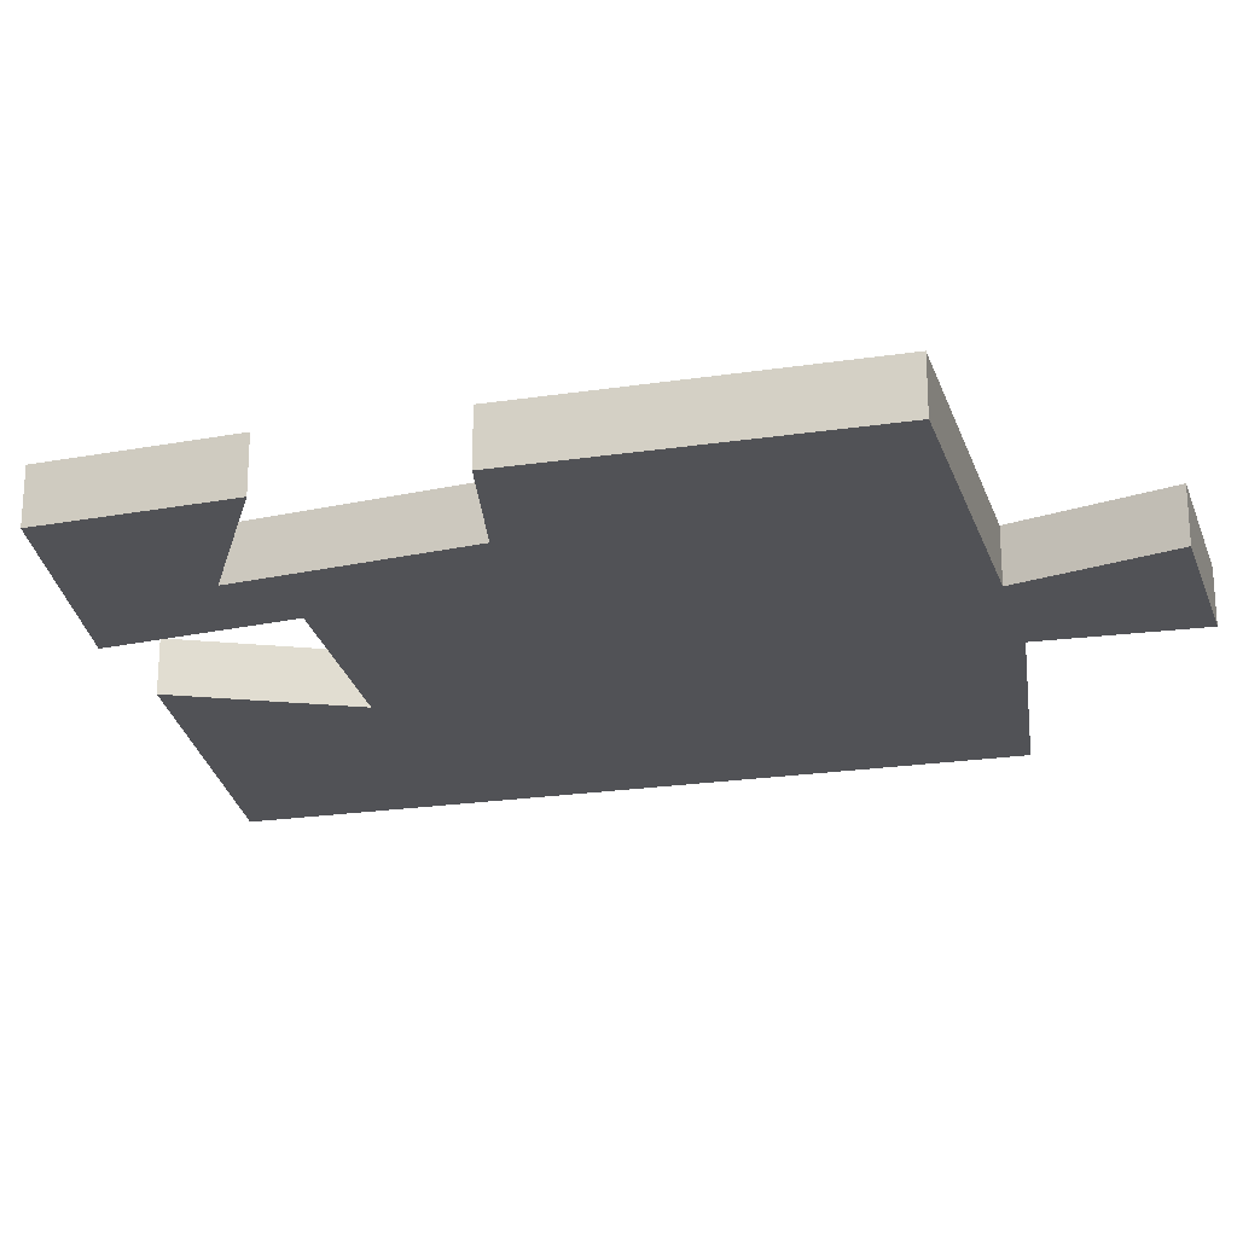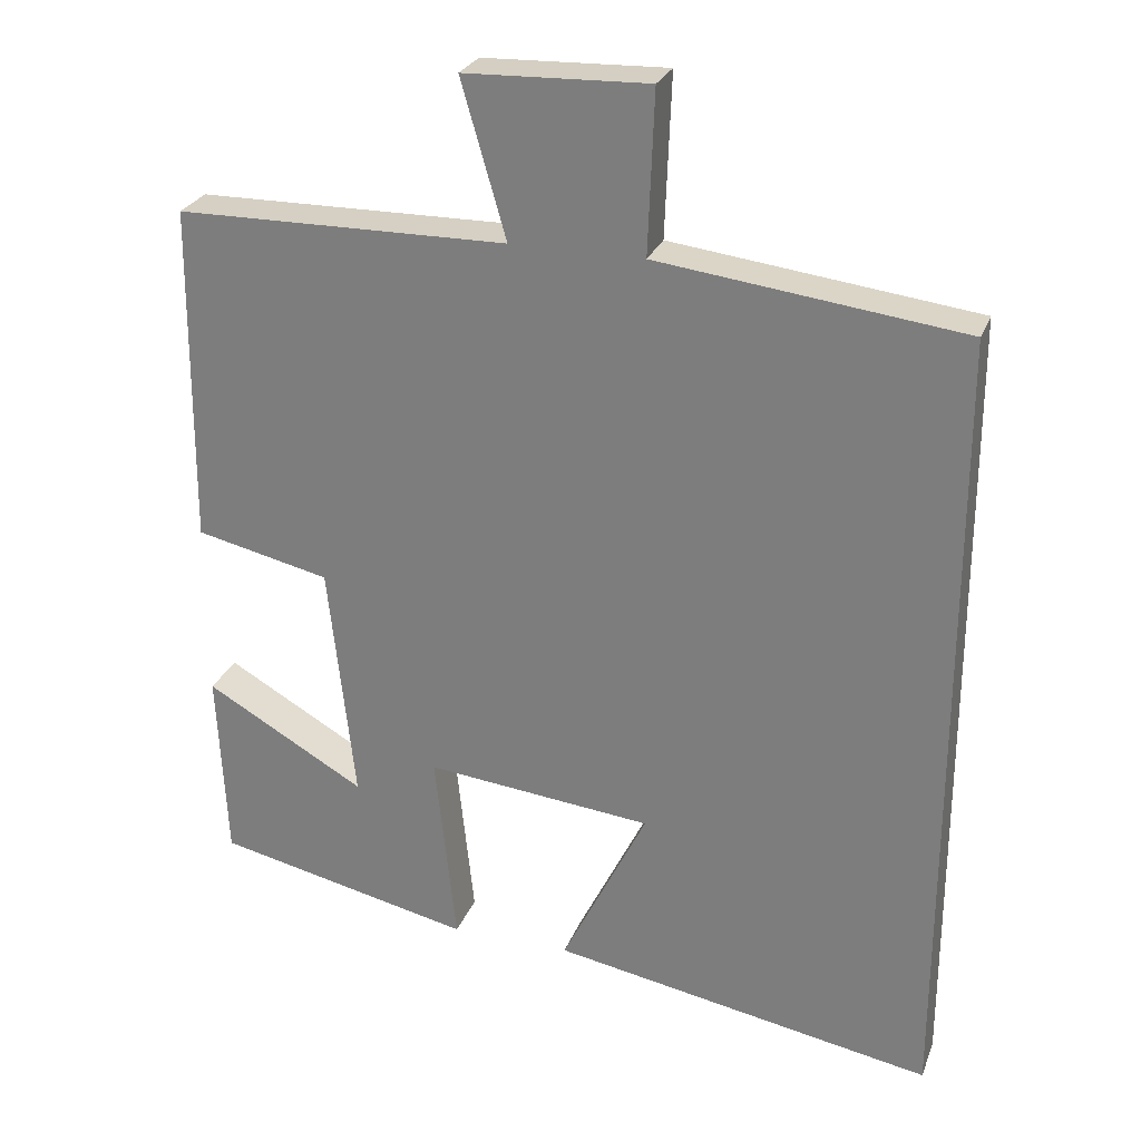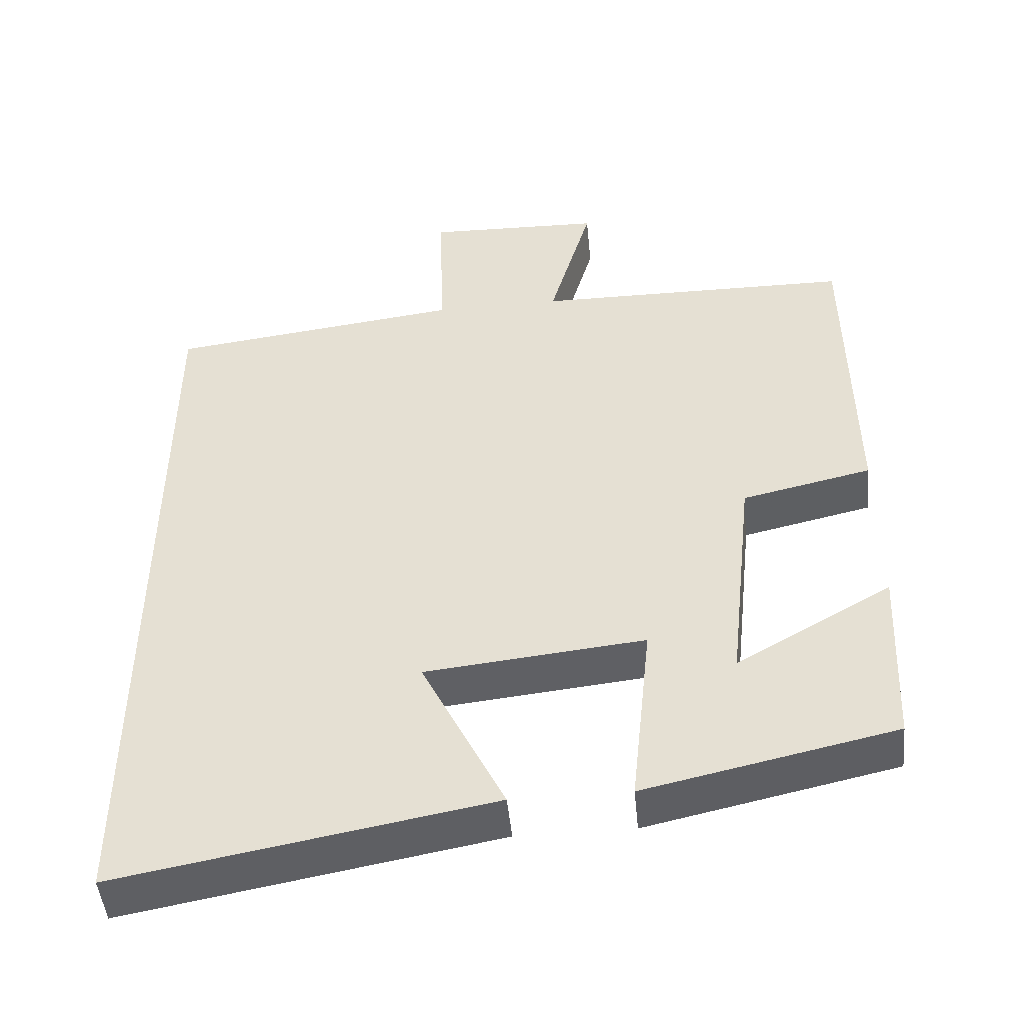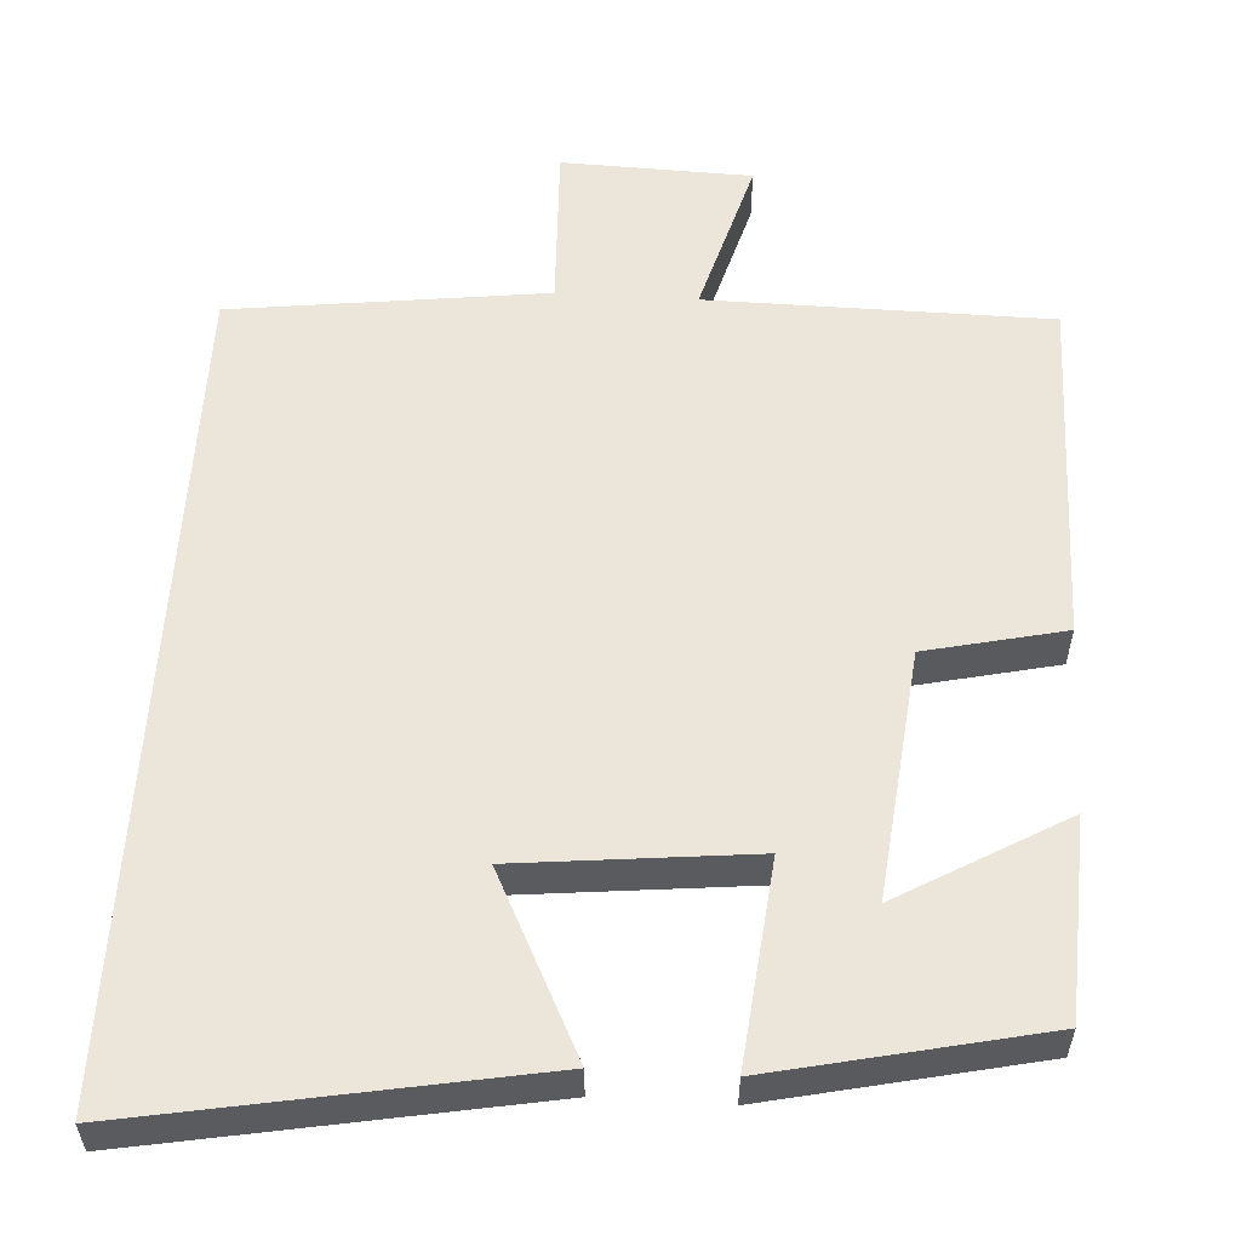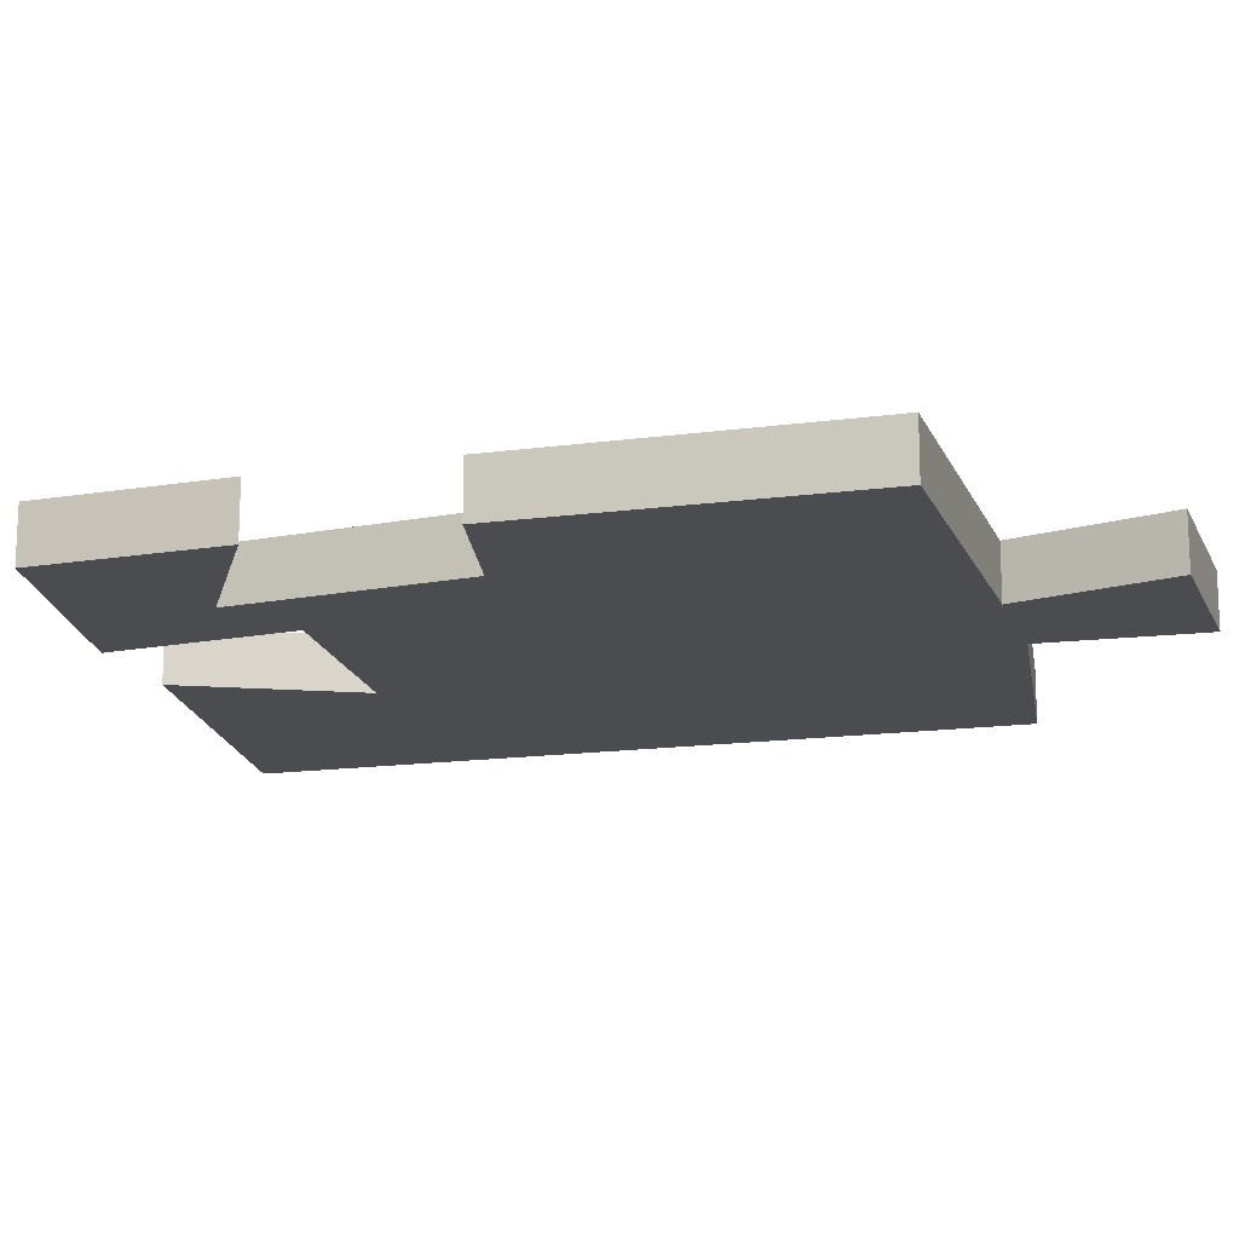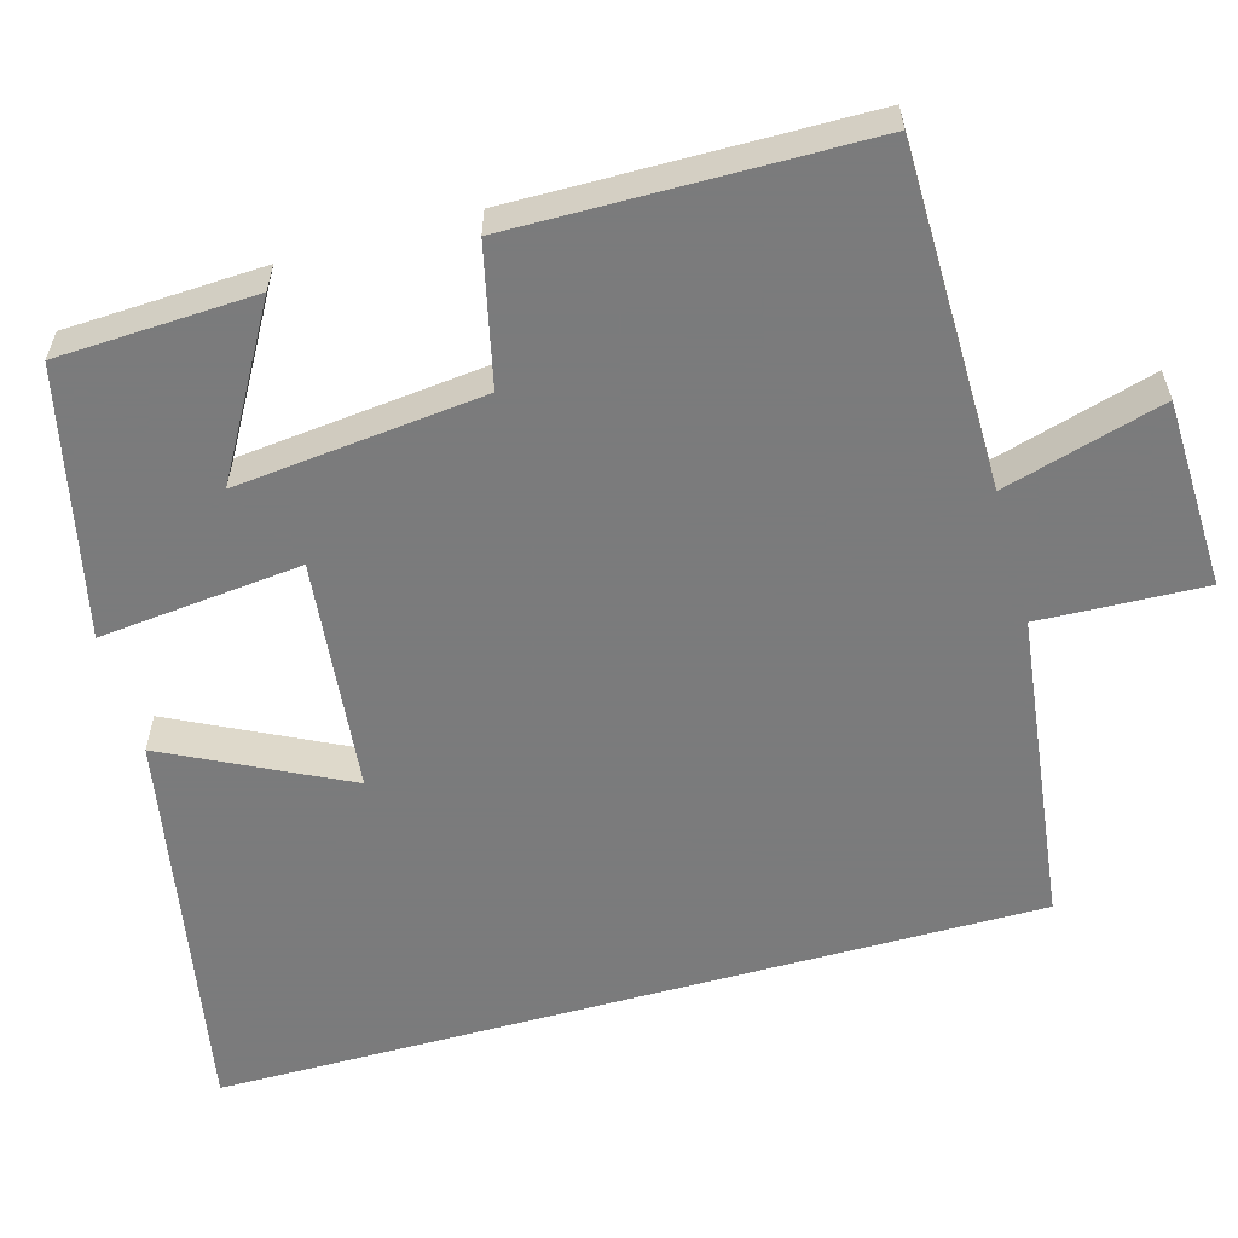
<metadata>
{"format":"obj","ext":"obj","renderer":"f3d","projection":"perspective","resolution":1024,"background":"white","views":[{"elev":-21.3,"azim":-74.4,"up":"+Y"},{"elev":26.7,"azim":18.3,"up":"+Z"},{"elev":-47.8,"azim":-174.4,"up":"+Z"},{"elev":56.5,"azim":-176.6,"up":"+Y"},{"elev":-15.1,"azim":-73.3,"up":"+Y"},{"elev":-58.4,"azim":-74.4,"up":"+Y"}]}
</metadata>
<code>
v -0.496 0.07 0.495
v -0.067 0.07 0.5
v -0.125 0.07 0.701
v 0.113 0.07 0.709
v 0.105 0.07 0.5
v 0.5 0.07 0.451
v 0.5 0.07 -0.589
v 0.003 0.07 -0.5
v 0.114 0.07 -0.275
v -0.18 0.07 -0.245
v -0.153 0.07 -0.5
v -0.488 0.07 -0.427
v -0.5 0.07 -0.178
v -0.292 0.07 -0.297
v -0.326 0.07 0.015
v -0.5 0.07 0.054
v -0.496 0 0.495
v -0.067 0 0.5
v -0.125 0 0.701
v 0.113 0 0.709
v 0.105 0 0.5
v 0.5 0 0.451
v 0.5 0 -0.589
v 0.003 0 -0.5
v 0.114 0 -0.275
v -0.18 0 -0.245
v -0.153 0 -0.5
v -0.488 0 -0.427
v -0.5 0 -0.178
v -0.292 0 -0.297
v -0.326 0 0.015
v -0.5 0 0.054
f 15 16 1 2
f 14 15 2
f 11 12 13 14
f 10 11 14
f 10 14 2
f 9 10 2
f 6 7 8 9
f 5 6 9 2
f 2 3 4 5
f 18 17 32 31
f 18 31 30
f 30 29 28 27
f 30 27 26
f 18 30 26
f 18 26 25
f 25 24 23 22
f 18 25 22 21
f 21 20 19 18
f 1 17 18 2
f 2 18 19 3
f 3 19 20 4
f 4 20 21 5
f 5 21 22 6
f 6 22 23 7
f 7 23 24 8
f 8 24 25 9
f 9 25 26 10
f 10 26 27 11
f 11 27 28 12
f 12 28 29 13
f 13 29 30 14
f 14 30 31 15
f 15 31 32 16
f 16 32 17 1

</code>
